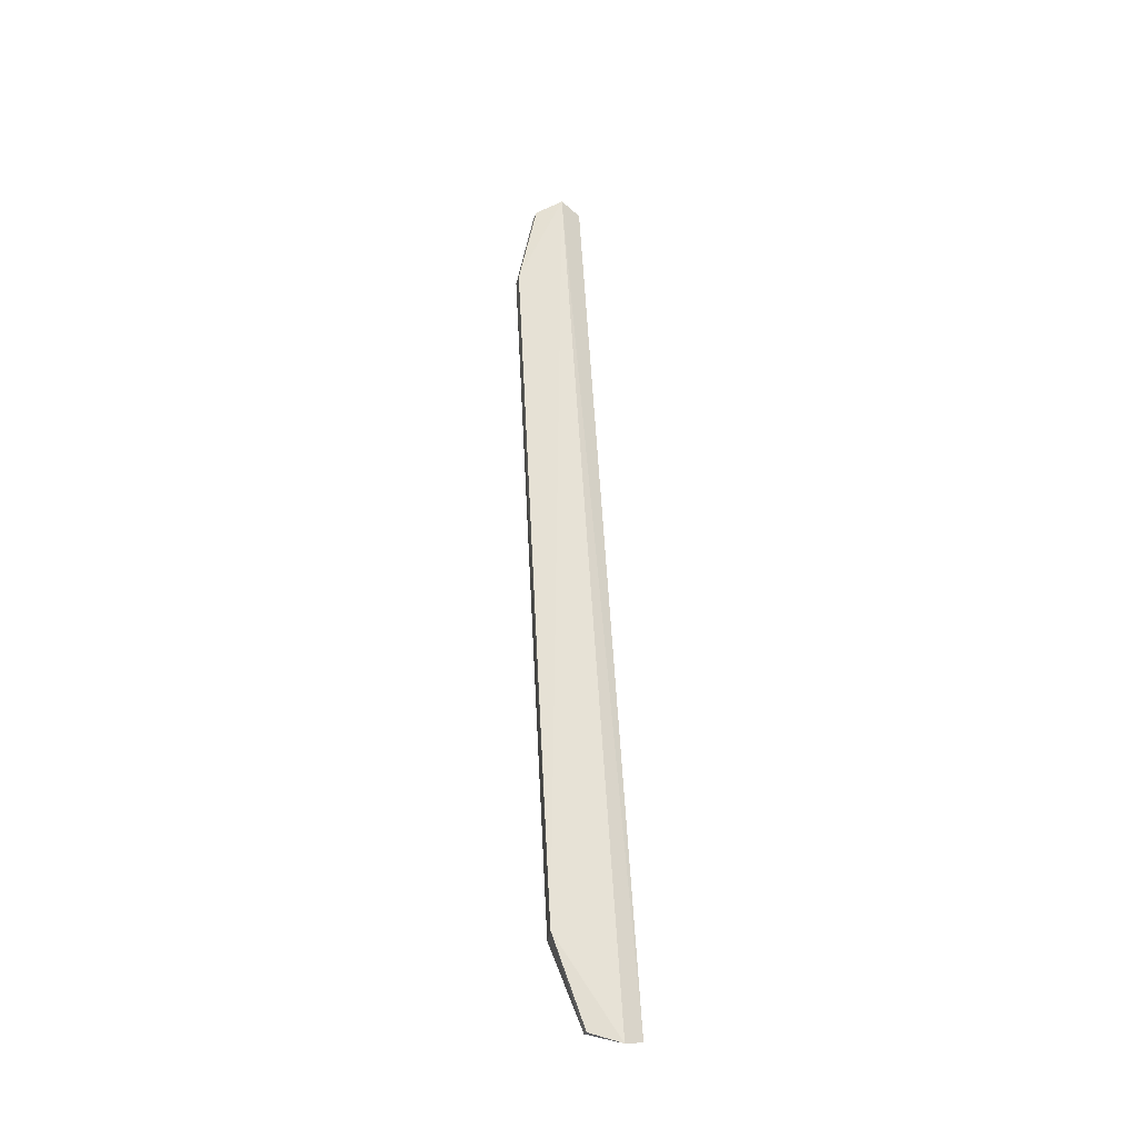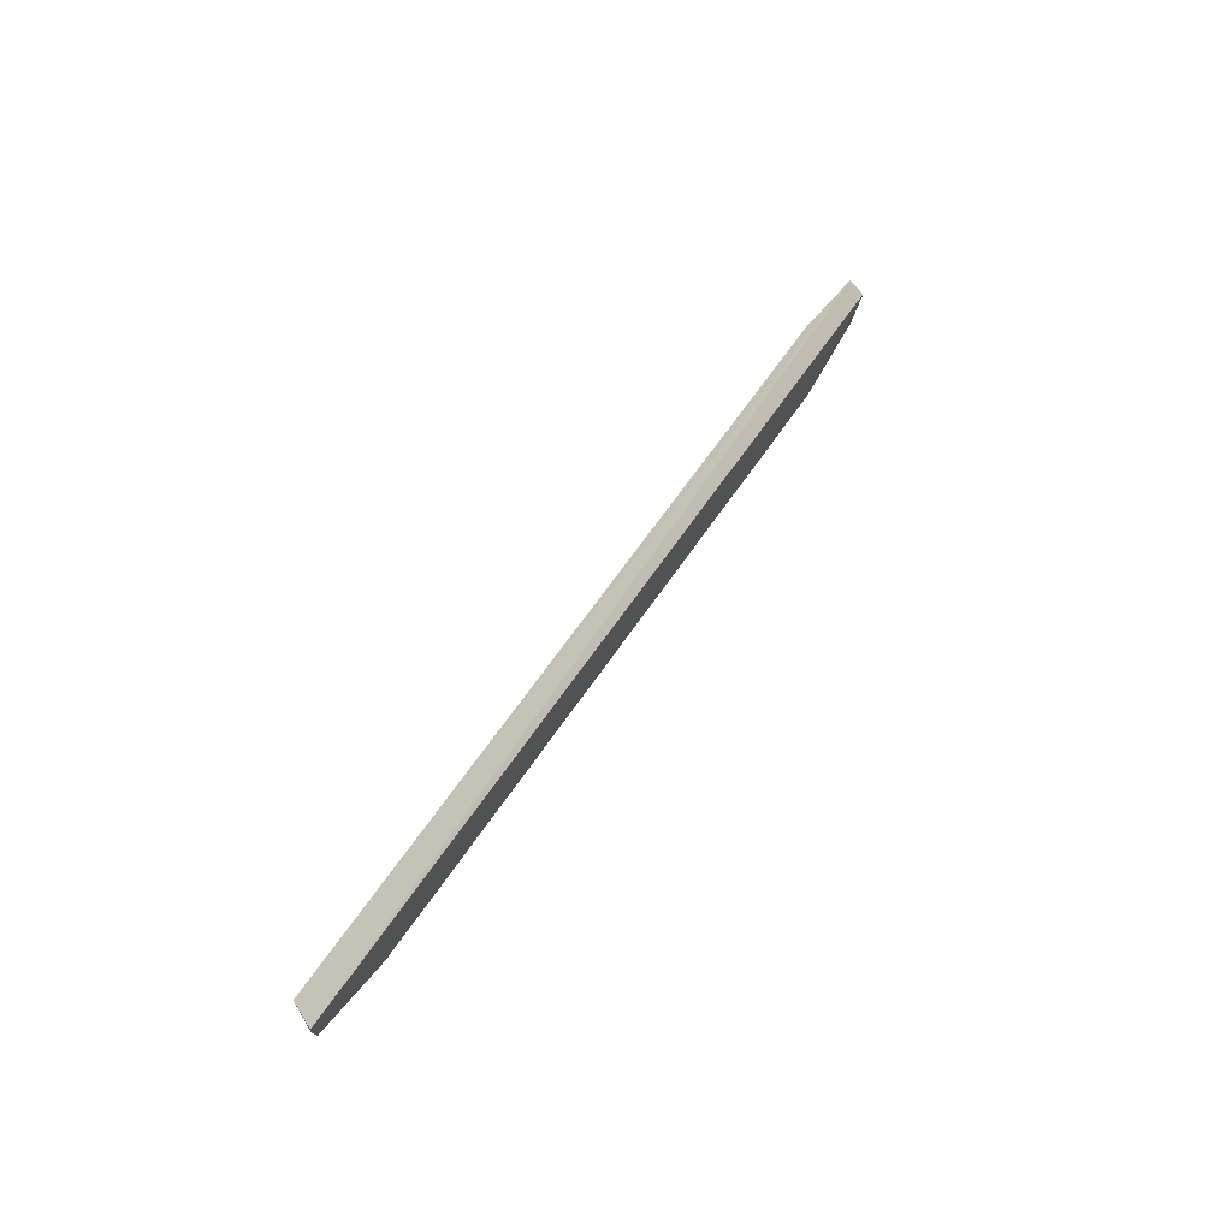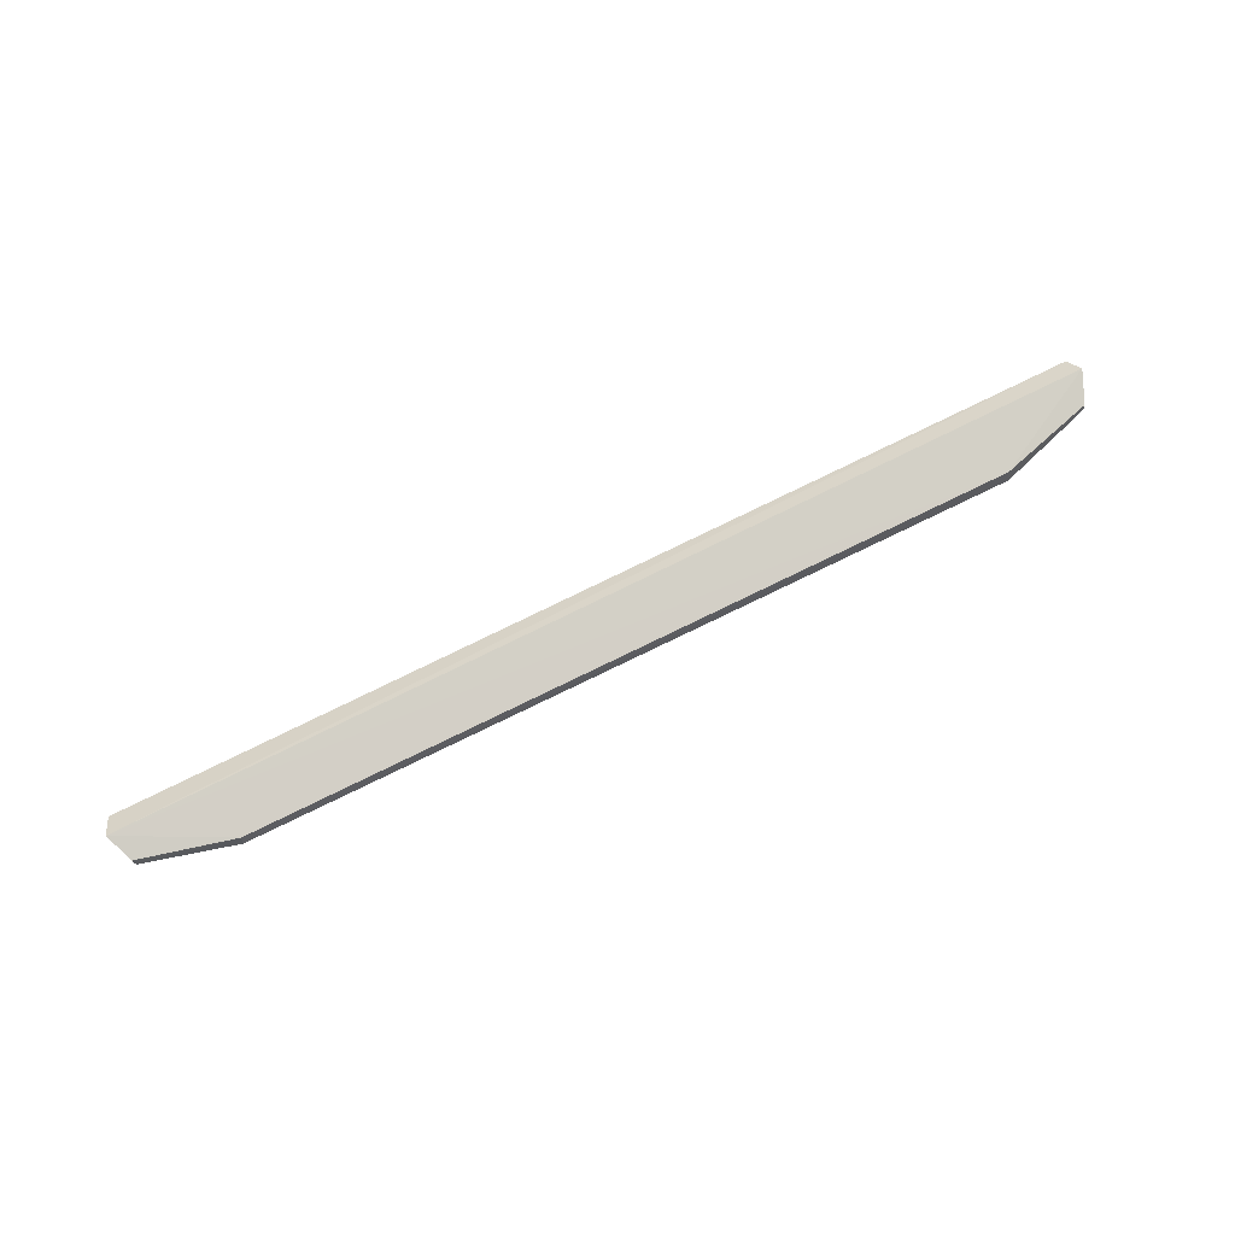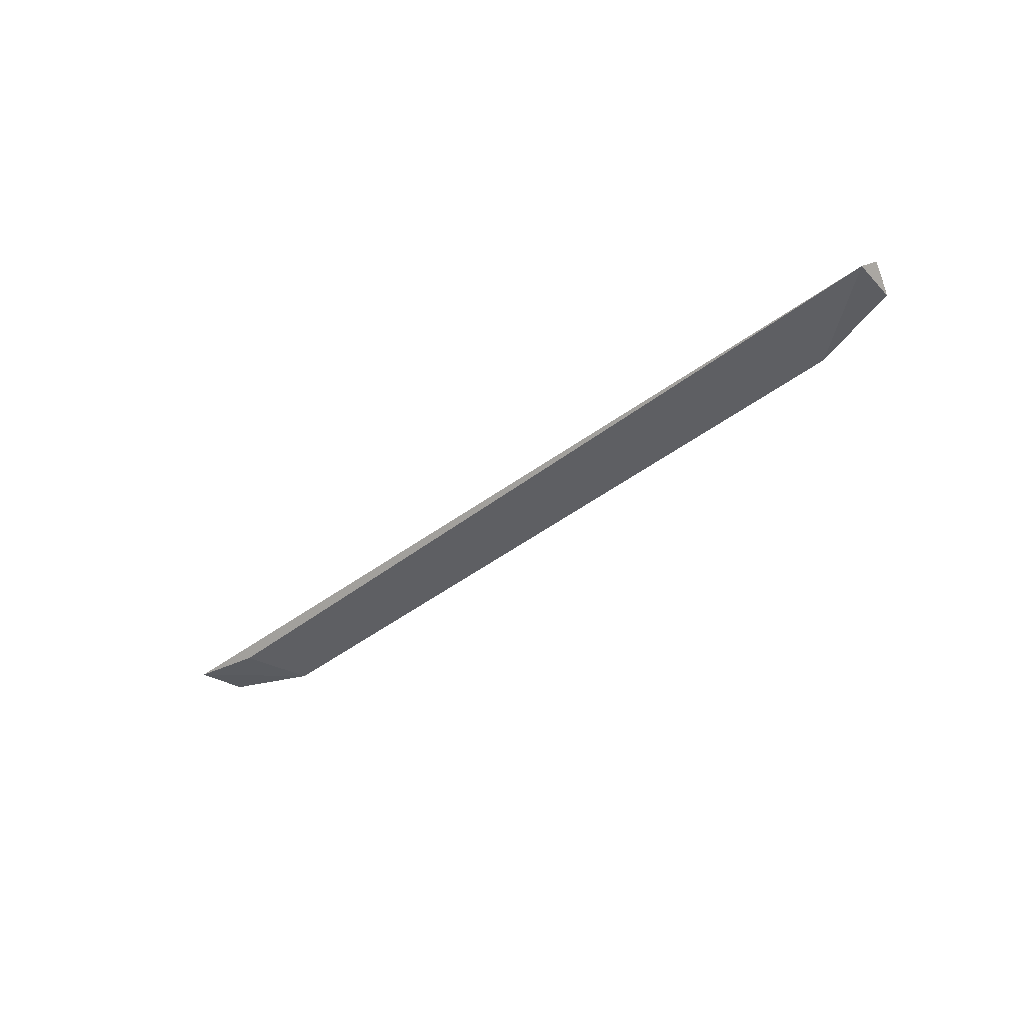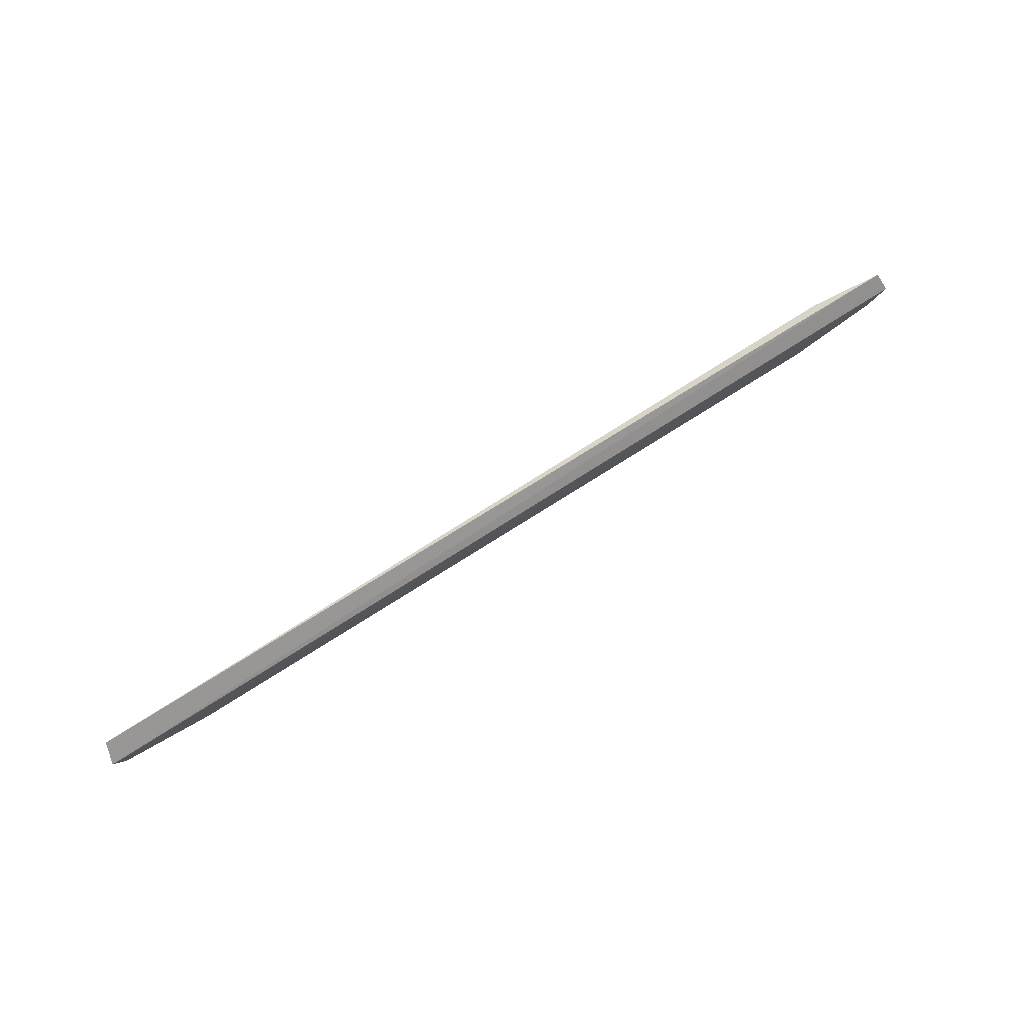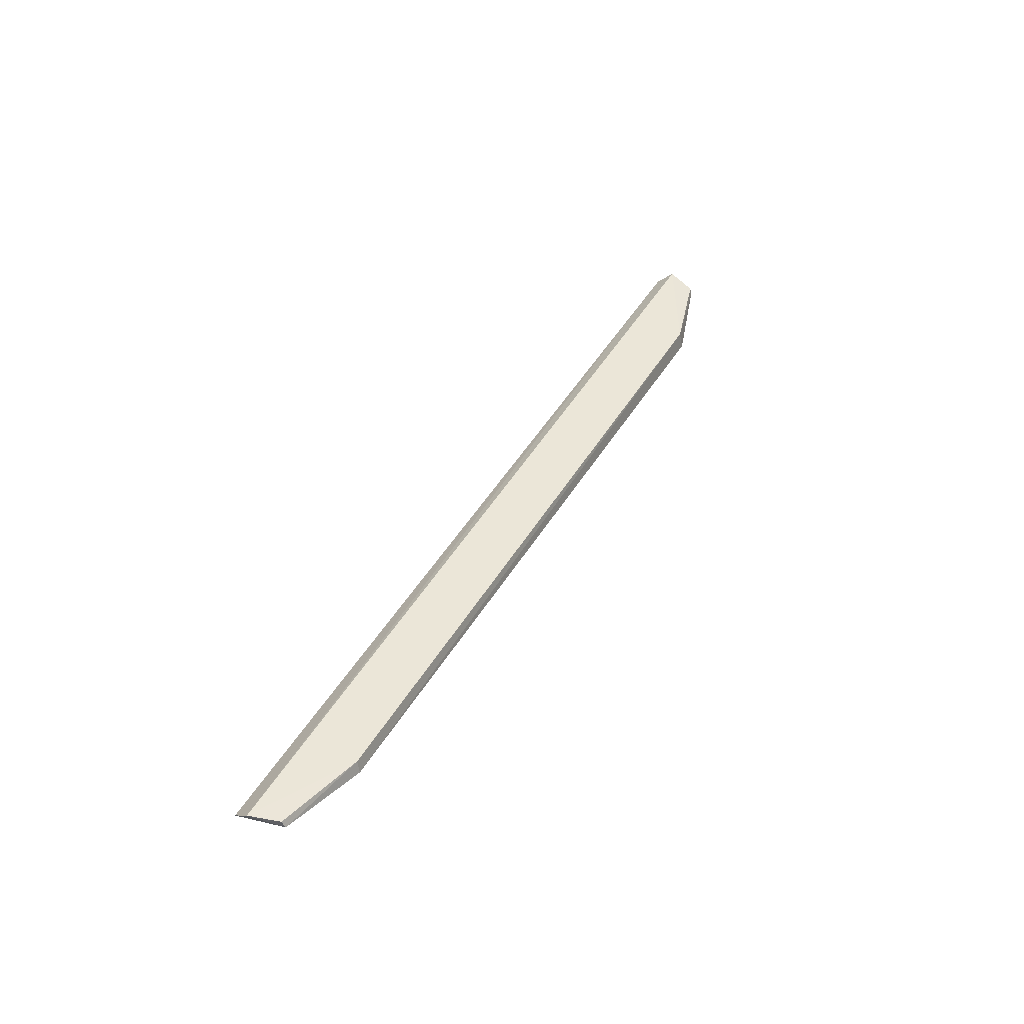
<metadata>
{"format":"obj","ext":"obj","renderer":"f3d","projection":"perspective","resolution":1024,"background":"white","views":[{"elev":55.5,"azim":87.2,"up":"+Z"},{"elev":47.9,"azim":-60.6,"up":"+Y"},{"elev":75.4,"azim":-26.0,"up":"+Z"},{"elev":-40.3,"azim":-136.3,"up":"+Z"},{"elev":69.1,"azim":-33.2,"up":"+Y"},{"elev":41.4,"azim":-62.7,"up":"+Z"}]}
</metadata>
<code>
v -0.2537 -0.105 0.01548
v -0.2335 -0.09414 0.01676
v -0.4182 -0.09538 0.01678
v -0.417 -0.0918 0.0135
v -0.2494 -0.09243 0.01225
v -0.2345 -0.09104 0.01419
v -0.3987 -0.1058 0.01312
v -0.2362 -0.1004 0.01458
v -0.3984 -0.1052 0.01546
v -0.4158 -0.1015 0.01448
v -0.2534 -0.1055 0.01201
v -0.236 -0.1 0.0158
v -0.416 -0.1009 0.01589
f 1 2 3
f 6 3 2
f 6 4 3
f 6 5 4
f 8 6 2
f 9 7 1
f 9 1 3
f 10 3 4
f 10 4 7
f 10 7 9
f 11 7 4
f 11 4 5
f 11 5 6
f 11 6 8
f 11 8 1
f 11 1 7
f 12 8 2
f 12 2 1
f 12 1 8
f 13 10 9
f 13 9 3
f 13 3 10

</code>
